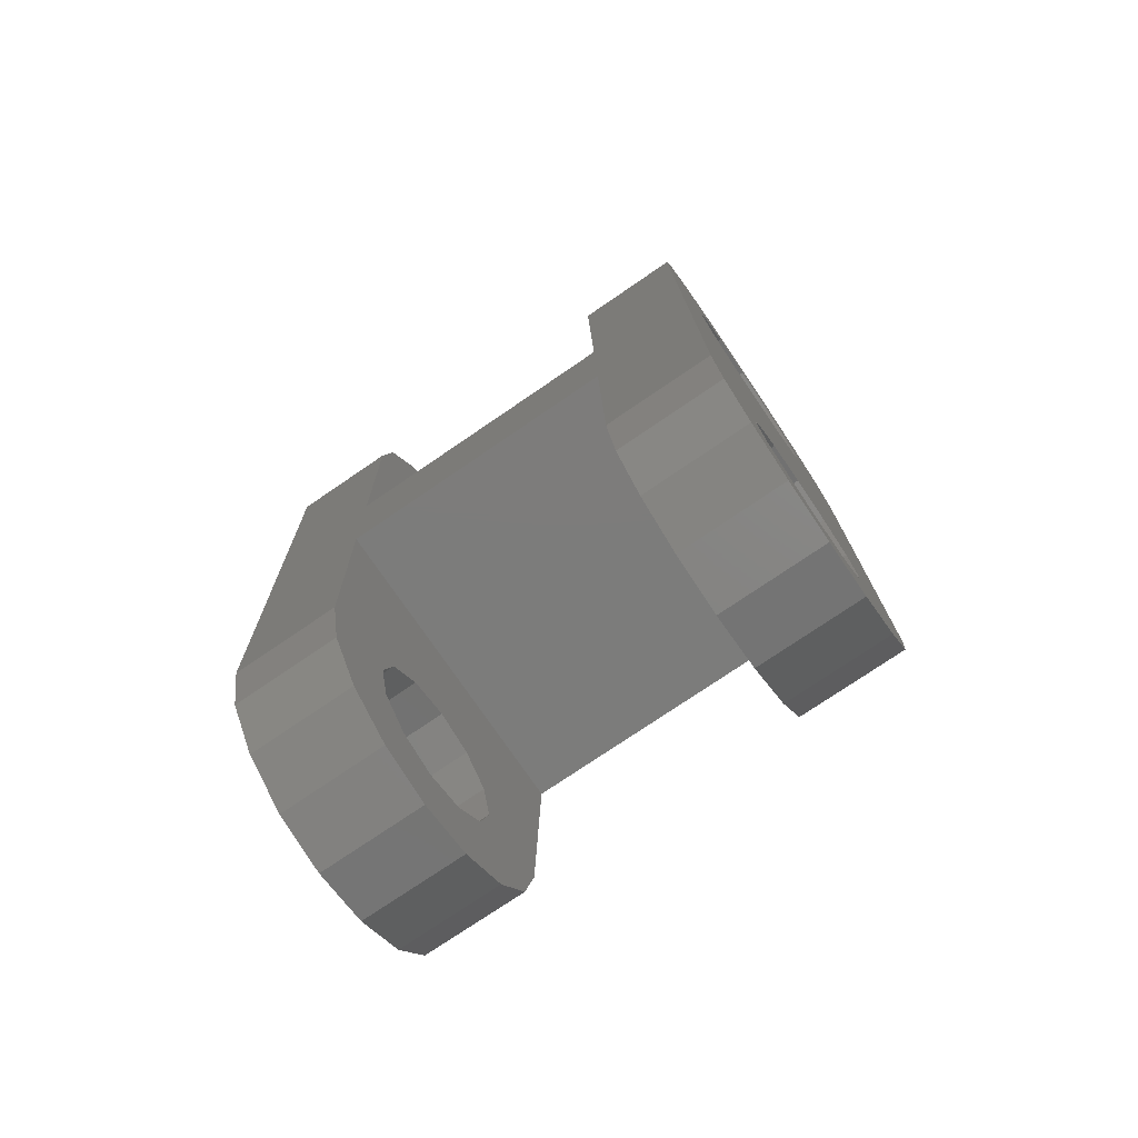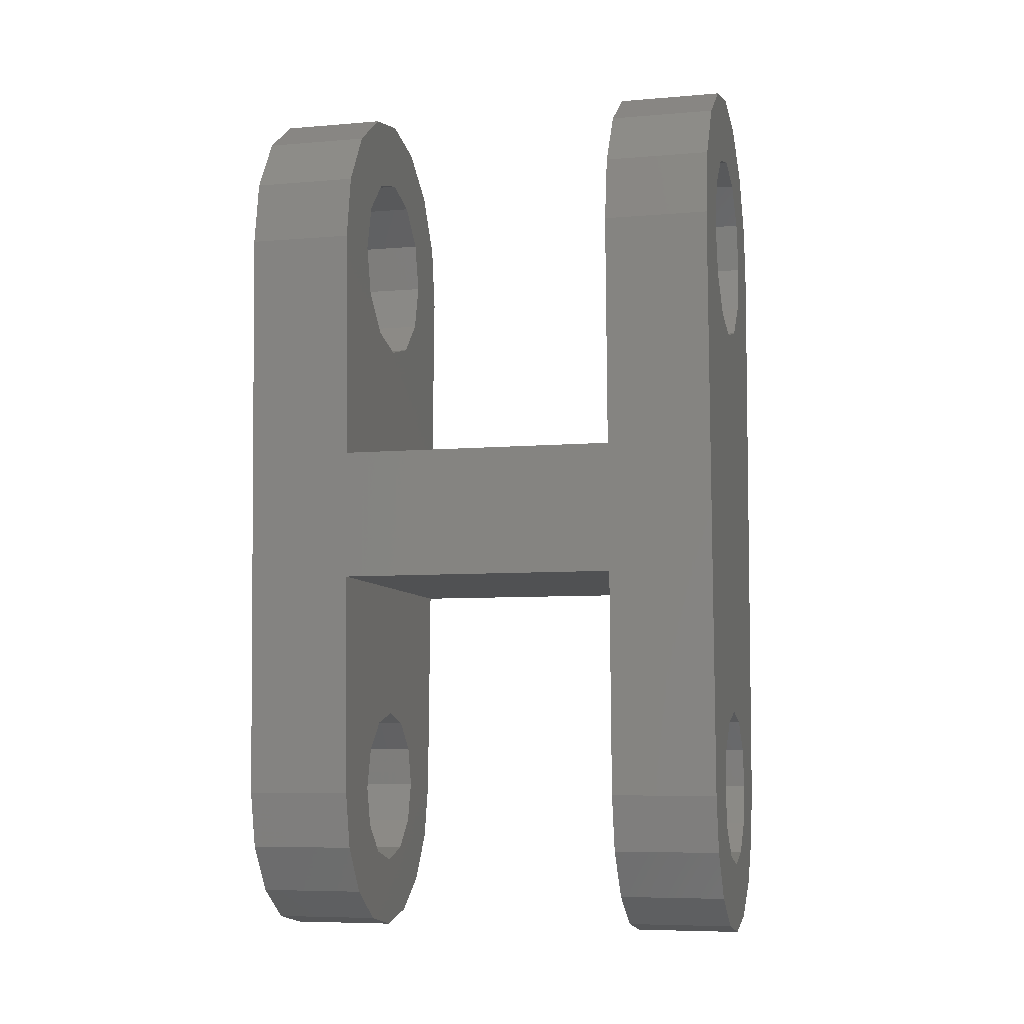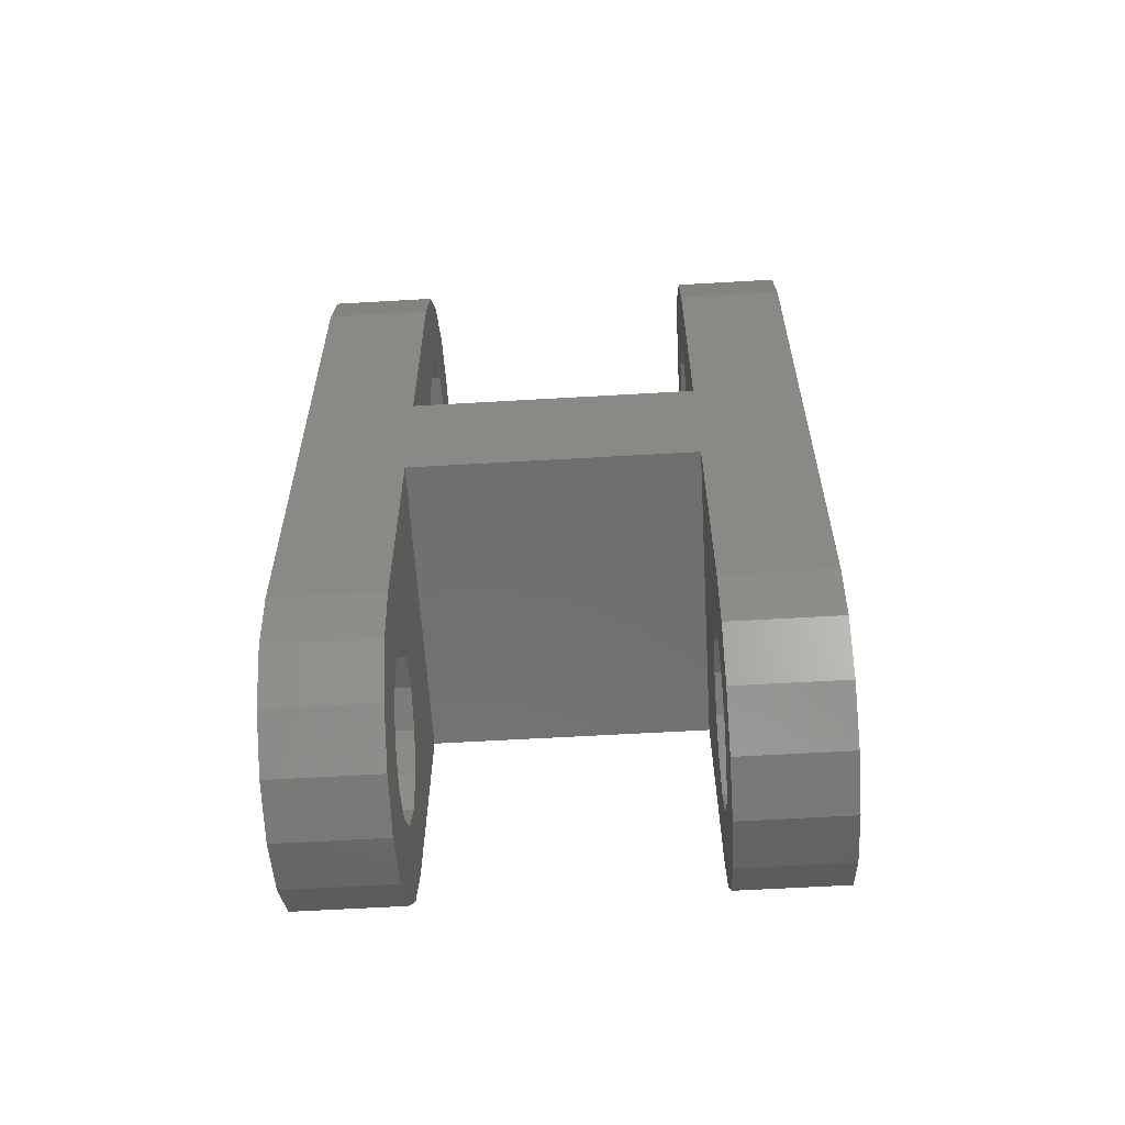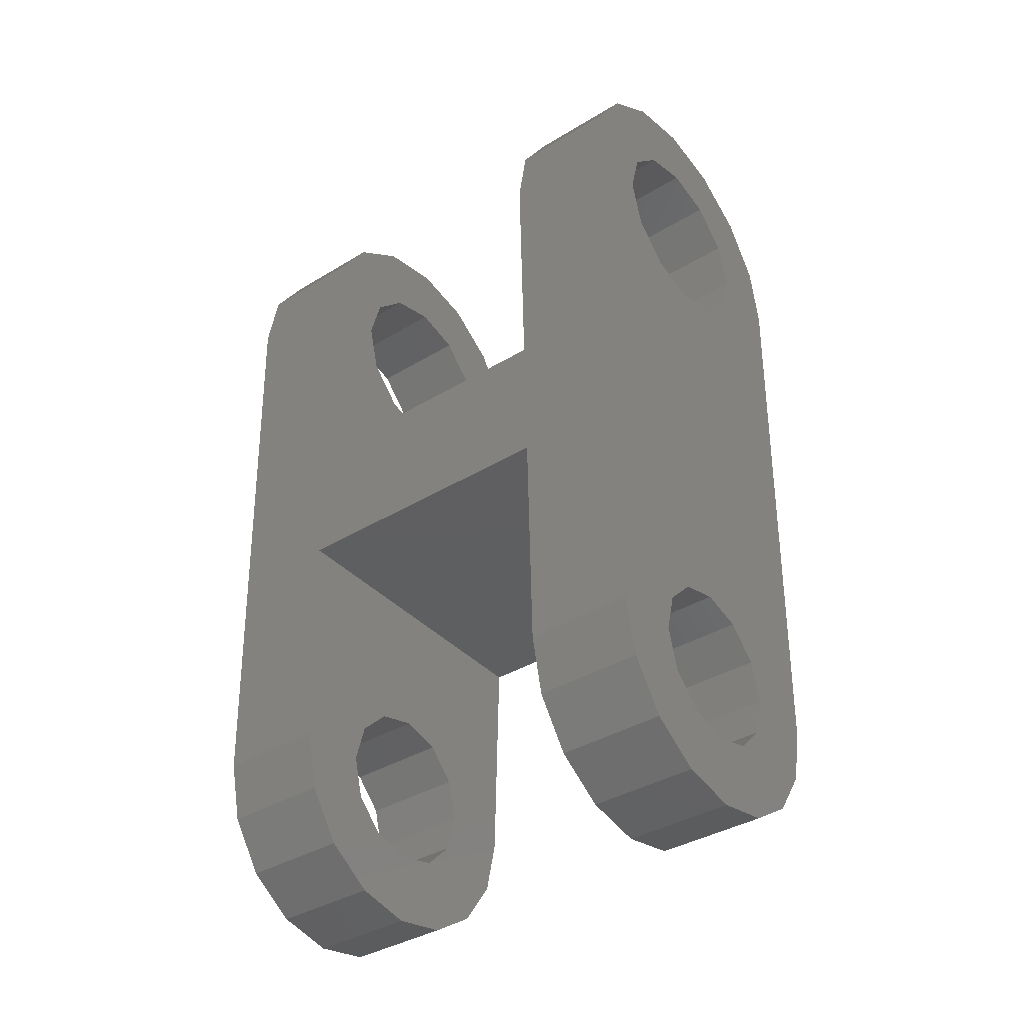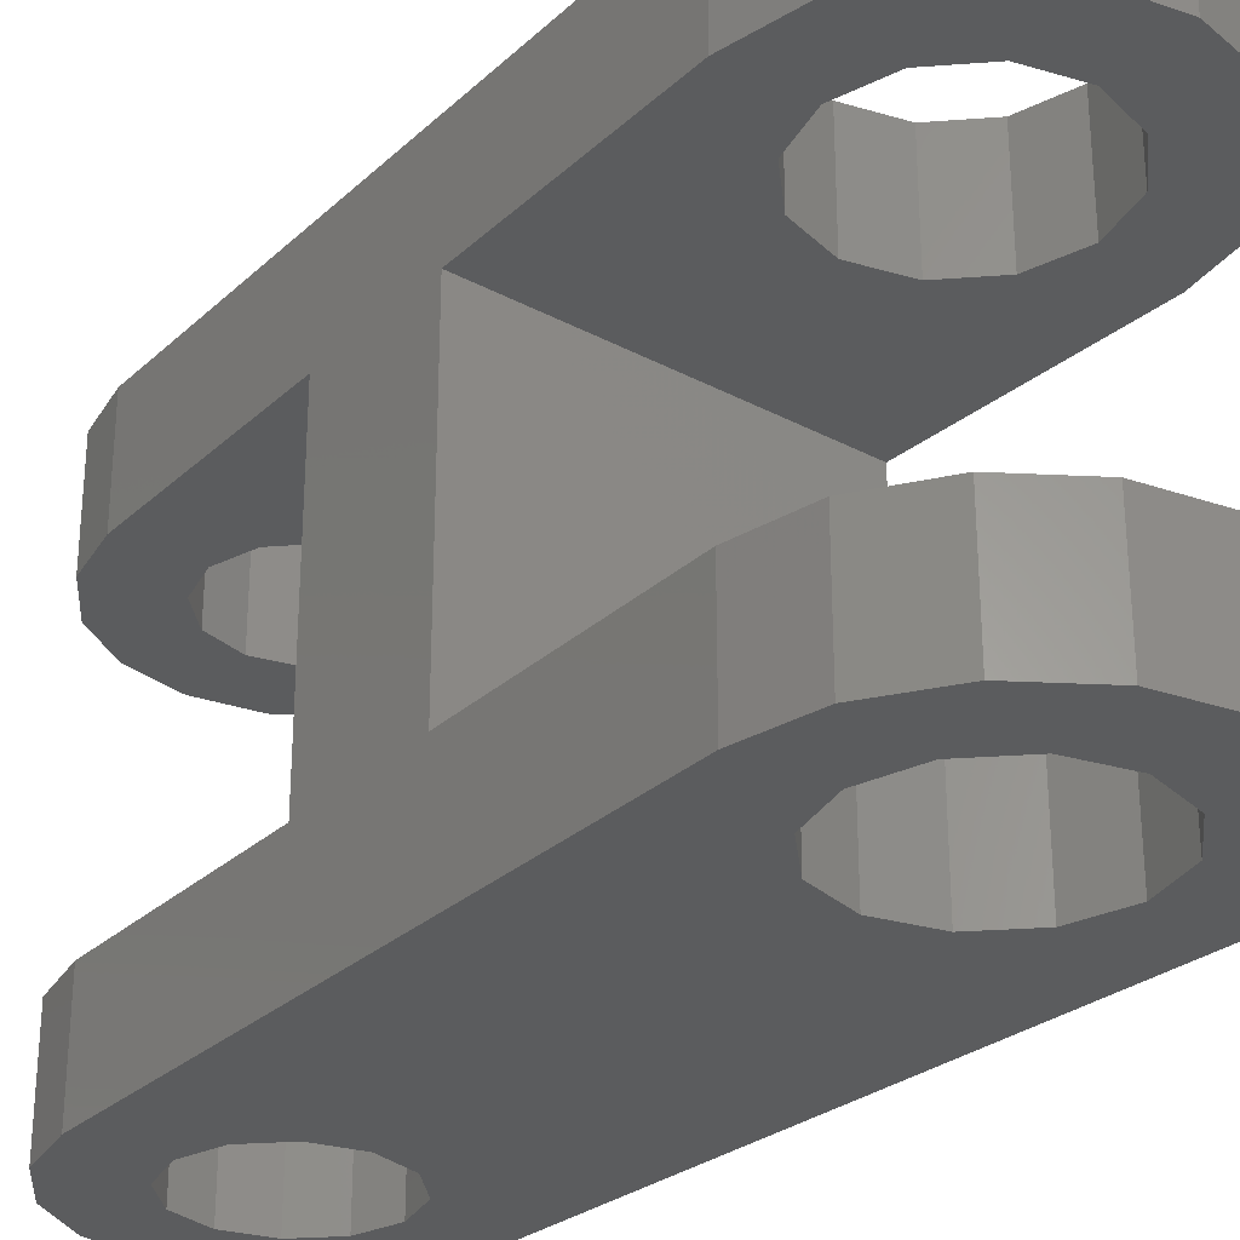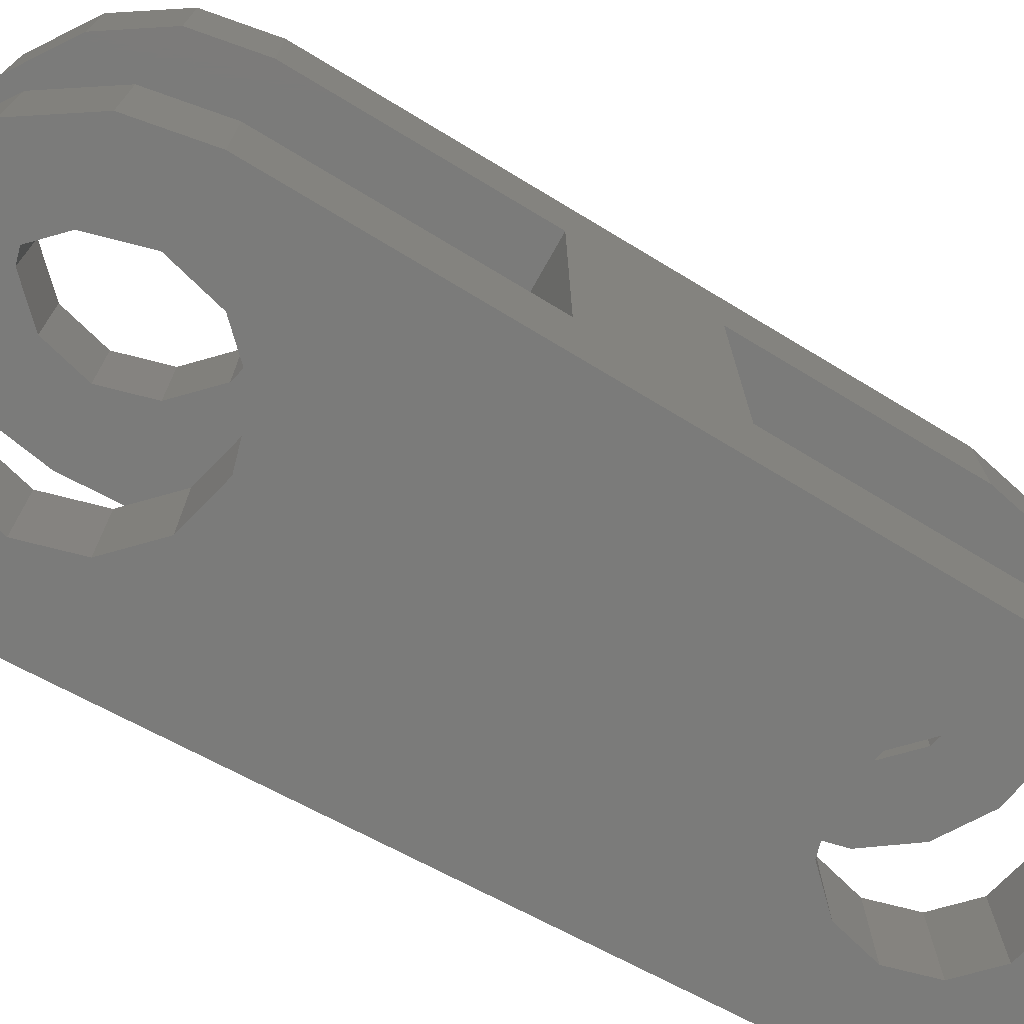
<metadata>
{"format":"stl","ext":"stl","renderer":"f3d","projection":"perspective","resolution":1024,"background":"white","views":[{"elev":-75.6,"azim":-55.7,"up":"+Y"},{"elev":-7.0,"azim":-76.2,"up":"+Y"},{"elev":-61.0,"azim":93.4,"up":"+Y"},{"elev":-38.1,"azim":-52.4,"up":"+Y"},{"elev":-28.9,"azim":141.4,"up":"+Z"},{"elev":-74.1,"azim":-119.3,"up":"+Z"}]}
</metadata>
<code>
# stl→obj: 176 verts, 364 faces
v 0.9959 0.575 2
v 2.149 -0.06387 2
v 1.15 0 2
v 1.968 -0.8668 2
v 0.9959 -0.575 2
v 0.575 -0.9959 2
v 1.498 -1.543 2
v -4.225e-16 -1.15 2
v 0.808 -1.992 2
v -2.173e-15 -2.15 2
v -0.9959 -0.575 2
v -0.575 -0.9959 2
v -1.968 -0.8668 2
v -1.498 -1.543 2
v -0.808 -1.992 2
v 2.245 3.15 2
v 0.575 0.9959 2
v -7.397e-16 1.15 2
v -0.575 0.9959 2
v -2.149 -0.06387 2
v -2.245 3.15 2
v -0.9959 0.575 2
v -1.15 1.408e-16 2
v 2.245 3.15 -2
v -2.245 3.15 -2
v 0.808 -1.992 -2
v 1.498 -1.543 -2
v 5.266e-16 -2.15 -2
v -7.397e-16 -1.15 -2
v 1.968 -0.8668 -2
v 0.575 -0.9959 -2
v -1.15 1.408e-16 -2
v -2.149 -0.06387 -2
v -0.9959 -0.575 -2
v -1.968 -0.8668 -2
v -0.575 -0.9959 -2
v -1.498 -1.543 -2
v -0.808 -1.992 -2
v 2.149 -0.06387 -2
v 1.15 0 -2
v 0.9959 -0.575 -2
v -4.225e-16 1.15 -2
v 0.575 0.9959 -2
v 0.9959 0.575 -2
v -0.9959 0.575 -2
v -0.575 0.9959 -2
v 1.212 7.715 -2
v 2.399 8.344 -2
v 1.4 8.415 -2
v -3.001e-15 9.815 -2
v 0.7 9.627 -2
v 1.722 10.09 -2
v 1.212 9.115 -2
v 2.237 9.284 -2
v -1.722 10.09 -2
v -0.9349 10.63 -2
v 1.838e-15 10.81 -2
v 0.9349 10.63 -2
v -0.7 9.627 -2
v -2.237 9.284 -2
v -1.212 9.115 -2
v 2.3 5.015 -2
v 0.7 7.203 -2
v 3.429e-16 7.015 -2
v -0.7 7.203 -2
v -2.399 8.344 -2
v -2.3 5.015 -2
v -1.212 7.715 -2
v -1.4 8.415 -2
v 2.3 5.015 2
v -2.3 5.015 2
v 1.212 9.115 2
v 0.7 9.627 2
v 2.237 9.284 2
v 3.429e-16 9.815 2
v 1.722 10.09 2
v 2.719e-15 10.81 2
v 0.9349 10.63 2
v 1.4 8.415 2
v 2.399 8.344 2
v -1.212 9.115 2
v -2.237 9.284 2
v -0.7 9.627 2
v -1.722 10.09 2
v -0.9349 10.63 2
v -2.399 8.344 2
v -1.4 8.415 2
v -1.212 7.715 2
v -0.7 7.203 2
v -3.001e-15 7.015 2
v 0.7 7.203 2
v 1.212 7.715 2
v 3.429e-16 7.015 3.5
v -4.225e-16 1.15 3.5
v 0.7 7.203 3.5
v -0.7 7.203 3.5
v 0.808 -1.992 3.5
v 1.498 -1.543 3.5
v 5.266e-16 -2.15 3.5
v -7.397e-16 -1.15 3.5
v 1.968 -0.8668 3.5
v 0.575 -0.9959 3.5
v -3.001e-15 9.815 3.5
v 0.7 9.627 3.5
v 1.722 10.09 3.5
v 1.212 9.115 3.5
v 2.237 9.284 3.5
v -1.722 10.09 3.5
v -0.9349 10.63 3.5
v 1.838e-15 10.81 3.5
v 0.9349 10.63 3.5
v -1.15 1.408e-16 3.5
v -2.149 -0.06387 3.5
v -0.9959 -0.575 3.5
v -1.968 -0.8668 3.5
v -0.575 -0.9959 3.5
v -1.498 -1.543 3.5
v -0.808 -1.992 3.5
v -0.7 9.627 3.5
v -2.237 9.284 3.5
v -1.212 9.115 3.5
v 2.149 -0.06387 3.5
v 2.399 8.344 3.5
v 1.15 0 3.5
v 0.9959 -0.575 3.5
v 1.4 8.415 3.5
v 1.212 7.715 3.5
v 0.575 0.9959 3.5
v 0.9959 0.575 3.5
v -2.399 8.344 3.5
v -0.9959 0.575 3.5
v -0.575 0.9959 3.5
v -1.212 7.715 3.5
v -1.4 8.415 3.5
v -7.397e-16 1.15 -3.5
v -3.001e-15 7.015 -3.5
v 0.575 0.9959 -3.5
v -0.575 0.9959 -3.5
v 1.212 9.115 -3.5
v 0.7 9.627 -3.5
v 2.237 9.284 -3.5
v 3.429e-16 9.815 -3.5
v 1.722 10.09 -3.5
v 2.719e-15 10.81 -3.5
v 0.9349 10.63 -3.5
v 1.4 8.415 -3.5
v 2.399 8.344 -3.5
v 0.9959 -0.575 -3.5
v 1.968 -0.8668 -3.5
v 0.575 -0.9959 -3.5
v 1.498 -1.543 -3.5
v -4.225e-16 -1.15 -3.5
v 0.808 -1.992 -3.5
v -2.173e-15 -2.15 -3.5
v -1.212 9.115 -3.5
v -2.237 9.284 -3.5
v -0.7 9.627 -3.5
v -1.722 10.09 -3.5
v -0.9349 10.63 -3.5
v -2.399 8.344 -3.5
v -1.4 8.415 -3.5
v -0.9959 -0.575 -3.5
v -0.575 -0.9959 -3.5
v -1.968 -0.8668 -3.5
v -1.498 -1.543 -3.5
v -0.808 -1.992 -3.5
v 2.149 -0.06387 -3.5
v 1.15 0 -3.5
v 0.9959 0.575 -3.5
v 0.7 7.203 -3.5
v 1.212 7.715 -3.5
v -2.149 -0.06387 -3.5
v -1.212 7.715 -3.5
v -0.7 7.203 -3.5
v -0.9959 0.575 -3.5
v -1.15 1.408e-16 -3.5
f 1 2 3
f 3 2 4
f 3 4 5
f 5 4 6
f 6 4 7
f 6 7 8
f 8 7 9
f 8 9 10
f 11 12 13
f 13 12 8
f 13 8 14
f 14 8 10
f 14 10 15
f 16 2 1
f 16 1 17
f 16 17 18
f 16 18 19
f 16 19 20
f 16 20 21
f 20 19 22
f 20 22 23
f 20 23 11
f 20 11 13
f 24 16 25
f 25 16 21
f 26 27 28
f 28 27 29
f 27 30 29
f 29 30 31
f 32 33 34
f 34 33 35
f 34 35 36
f 36 35 37
f 36 37 29
f 29 37 38
f 29 38 28
f 39 24 40
f 39 40 41
f 39 41 31
f 39 31 30
f 24 25 42
f 24 42 43
f 24 43 44
f 24 44 40
f 25 33 32
f 25 32 45
f 25 45 46
f 25 46 42
f 47 48 49
f 50 51 52
f 52 51 53
f 52 53 54
f 54 53 49
f 54 49 48
f 55 50 56
f 56 50 57
f 50 52 57
f 57 52 58
f 50 55 59
f 59 55 60
f 59 60 61
f 62 48 47
f 62 47 63
f 62 63 64
f 62 64 65
f 62 65 66
f 62 66 67
f 66 65 68
f 66 68 69
f 66 69 61
f 66 61 60
f 62 67 70
f 70 67 71
f 72 73 74
f 74 73 75
f 74 75 76
f 76 75 77
f 76 77 78
f 72 74 79
f 79 74 80
f 81 82 83
f 83 82 84
f 83 84 75
f 75 84 85
f 75 85 77
f 86 82 87
f 87 82 81
f 71 86 87
f 71 87 88
f 71 88 89
f 71 89 90
f 70 71 90
f 70 90 91
f 70 91 92
f 70 92 79
f 70 79 80
f 93 94 95
f 94 93 96
f 97 98 99
f 99 98 100
f 98 101 100
f 100 101 102
f 103 104 105
f 105 104 106
f 105 106 107
f 108 103 109
f 109 103 110
f 103 105 110
f 110 105 111
f 112 113 114
f 114 113 115
f 114 115 116
f 116 115 117
f 116 117 100
f 100 117 118
f 100 118 99
f 103 108 119
f 119 108 120
f 119 120 121
f 122 123 124
f 122 124 125
f 122 125 102
f 122 102 101
f 123 107 106
f 123 106 126
f 123 126 127
f 123 127 95
f 123 95 94
f 123 94 128
f 123 128 129
f 123 129 124
f 130 113 112
f 130 112 131
f 130 131 132
f 130 132 94
f 130 94 96
f 130 96 133
f 130 133 134
f 130 134 121
f 130 121 120
f 135 136 137
f 136 135 138
f 139 140 141
f 141 140 142
f 141 142 143
f 143 142 144
f 143 144 145
f 139 141 146
f 146 141 147
f 148 149 150
f 150 149 151
f 150 151 152
f 152 151 153
f 152 153 154
f 155 156 157
f 157 156 158
f 157 158 142
f 142 158 159
f 142 159 144
f 160 156 161
f 161 156 155
f 162 163 164
f 164 163 152
f 164 152 165
f 165 152 154
f 165 154 166
f 167 149 148
f 167 148 168
f 167 168 169
f 167 169 137
f 167 137 136
f 167 136 170
f 167 170 171
f 167 171 146
f 167 146 147
f 172 160 161
f 172 161 173
f 172 173 174
f 172 174 136
f 172 136 138
f 172 138 175
f 172 175 176
f 172 176 162
f 172 162 164
f 75 119 83
f 83 119 121
f 83 121 81
f 81 121 134
f 81 134 87
f 119 75 103
f 103 75 73
f 103 73 104
f 104 73 72
f 104 72 106
f 106 72 79
f 106 79 126
f 142 59 157
f 157 59 61
f 157 61 155
f 155 61 69
f 155 69 161
f 59 142 50
f 50 142 140
f 50 140 51
f 51 140 139
f 51 139 53
f 53 139 146
f 53 146 49
f 90 95 91
f 91 95 127
f 91 127 92
f 92 127 126
f 92 126 79
f 95 90 93
f 93 90 89
f 93 89 96
f 96 89 88
f 96 88 133
f 133 88 87
f 133 87 134
f 136 63 170
f 170 63 47
f 170 47 171
f 171 47 49
f 171 49 146
f 63 136 64
f 64 136 174
f 64 174 65
f 65 174 173
f 65 173 68
f 68 173 161
f 68 161 69
f 18 132 19
f 19 132 131
f 19 131 22
f 22 131 112
f 22 112 23
f 132 18 94
f 94 18 17
f 94 17 128
f 128 17 1
f 128 1 129
f 129 1 3
f 129 3 124
f 135 46 138
f 138 46 45
f 138 45 175
f 175 45 32
f 175 32 176
f 46 135 42
f 42 135 137
f 42 137 43
f 43 137 169
f 43 169 44
f 44 169 168
f 44 168 40
f 8 102 6
f 6 102 125
f 6 125 5
f 5 125 124
f 5 124 3
f 102 8 100
f 100 8 12
f 100 12 116
f 116 12 11
f 116 11 114
f 114 11 23
f 114 23 112
f 152 31 150
f 150 31 41
f 150 41 148
f 148 41 40
f 148 40 168
f 31 152 29
f 29 152 163
f 29 163 36
f 36 163 162
f 36 162 34
f 34 162 176
f 34 176 32
f 24 62 16
f 16 62 70
f 123 122 2
f 123 2 16
f 123 16 70
f 123 70 80
f 167 147 48
f 167 48 62
f 167 62 24
f 167 24 39
f 2 122 4
f 4 122 101
f 4 101 7
f 7 101 98
f 7 98 9
f 9 98 97
f 9 97 10
f 10 97 99
f 10 99 15
f 15 99 118
f 15 118 14
f 14 118 117
f 14 117 13
f 13 117 115
f 13 115 20
f 20 115 113
f 167 39 149
f 149 39 30
f 149 30 151
f 151 30 27
f 151 27 153
f 153 27 26
f 153 26 154
f 154 26 28
f 154 28 166
f 166 28 38
f 166 38 165
f 165 38 37
f 165 37 164
f 164 37 35
f 164 35 172
f 172 35 33
f 25 21 67
f 67 21 71
f 130 86 71
f 130 71 21
f 130 21 20
f 130 20 113
f 172 33 25
f 172 25 67
f 172 67 66
f 172 66 160
f 86 130 82
f 82 130 120
f 82 120 84
f 84 120 108
f 84 108 85
f 85 108 109
f 85 109 77
f 77 109 110
f 77 110 78
f 78 110 111
f 78 111 76
f 76 111 105
f 76 105 74
f 74 105 107
f 74 107 80
f 80 107 123
f 160 66 156
f 156 66 60
f 156 60 158
f 158 60 55
f 158 55 159
f 159 55 56
f 159 56 144
f 144 56 57
f 144 57 145
f 145 57 58
f 145 58 143
f 143 58 52
f 143 52 141
f 141 52 54
f 141 54 147
f 147 54 48

</code>
